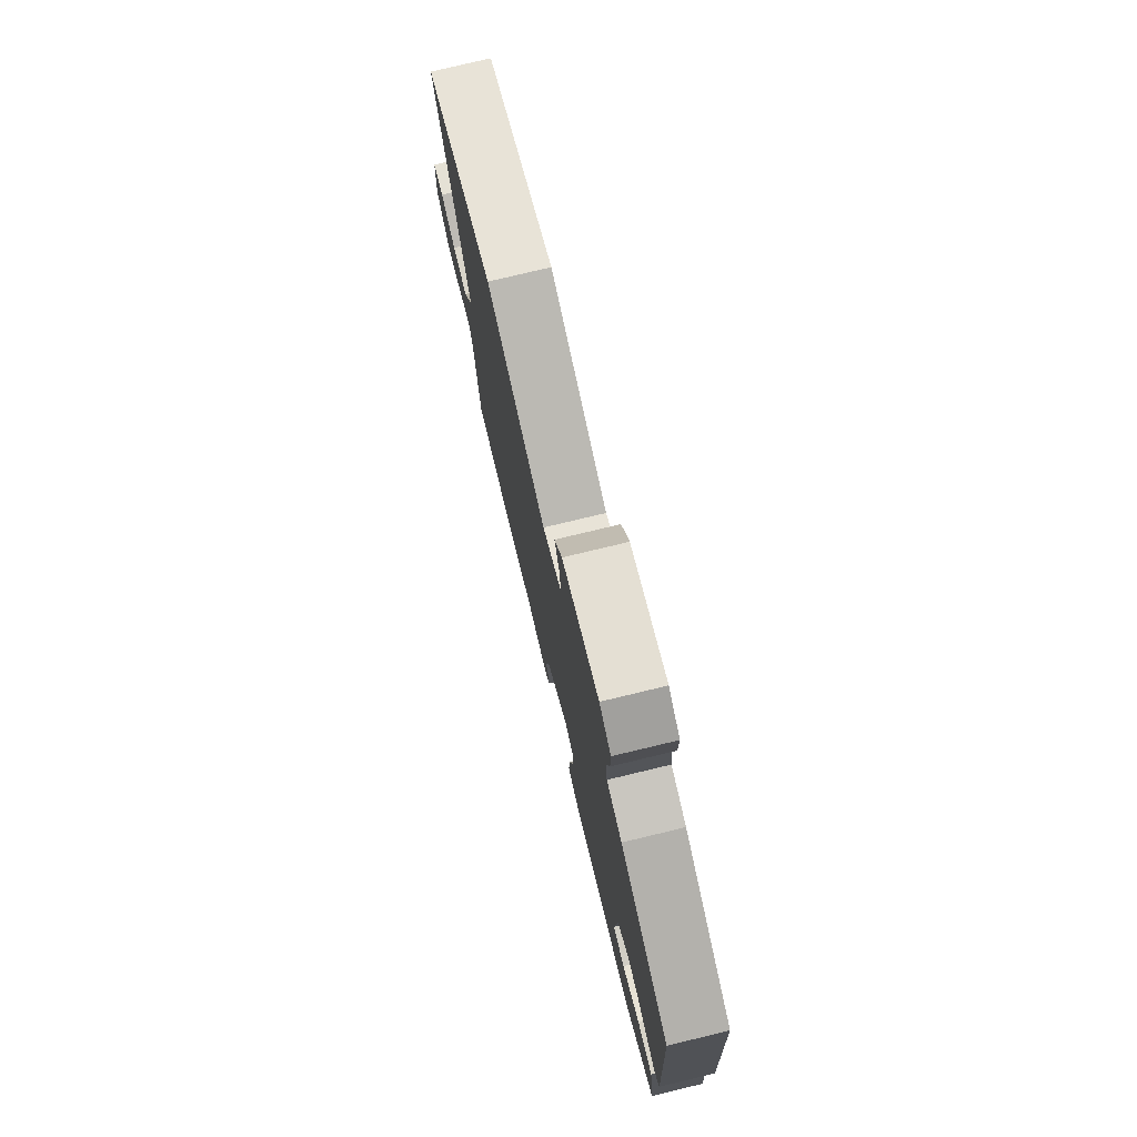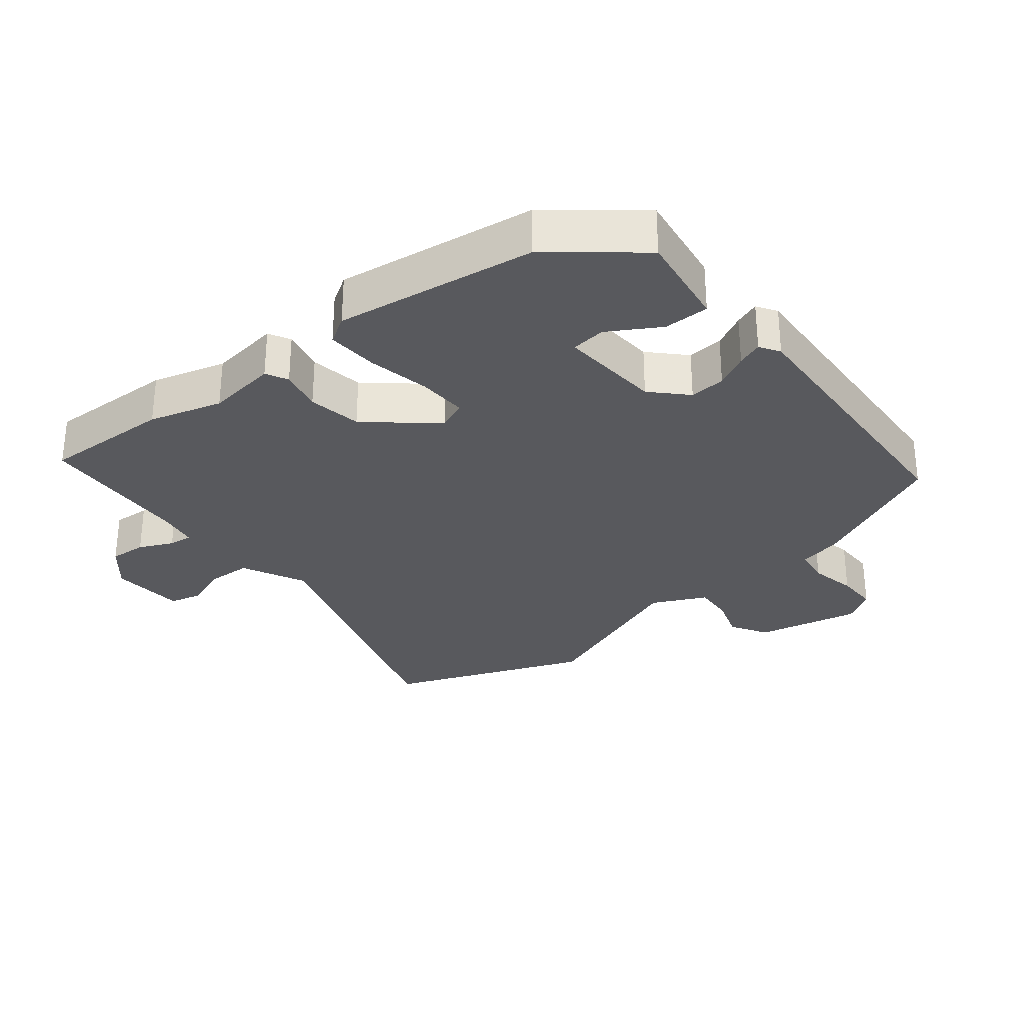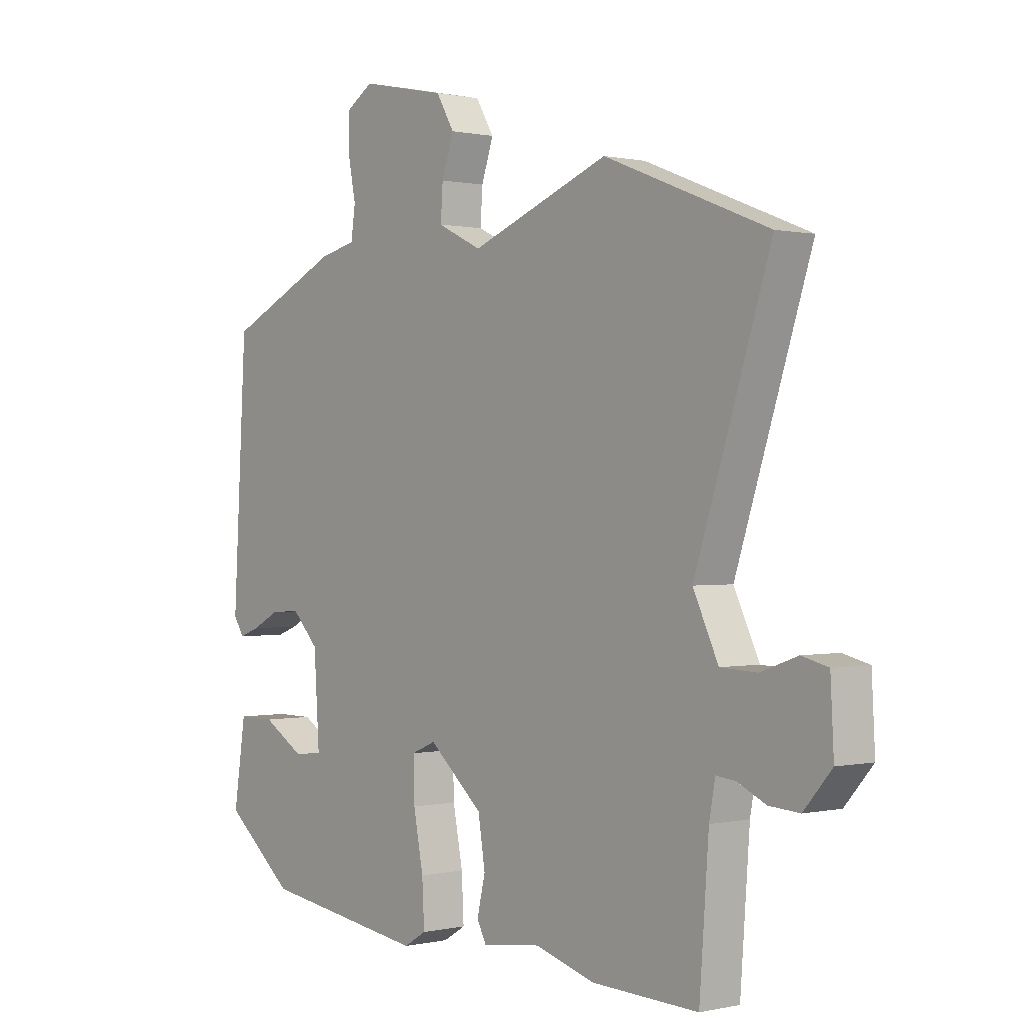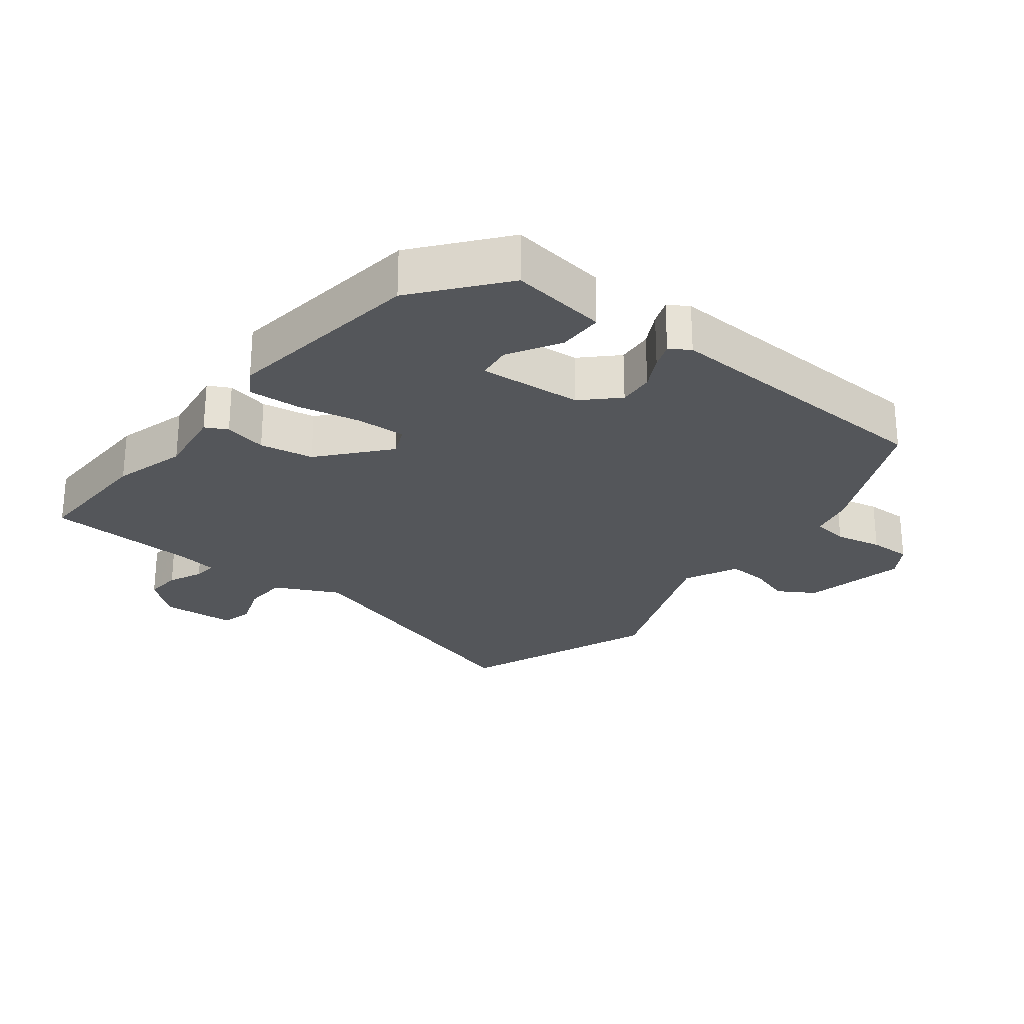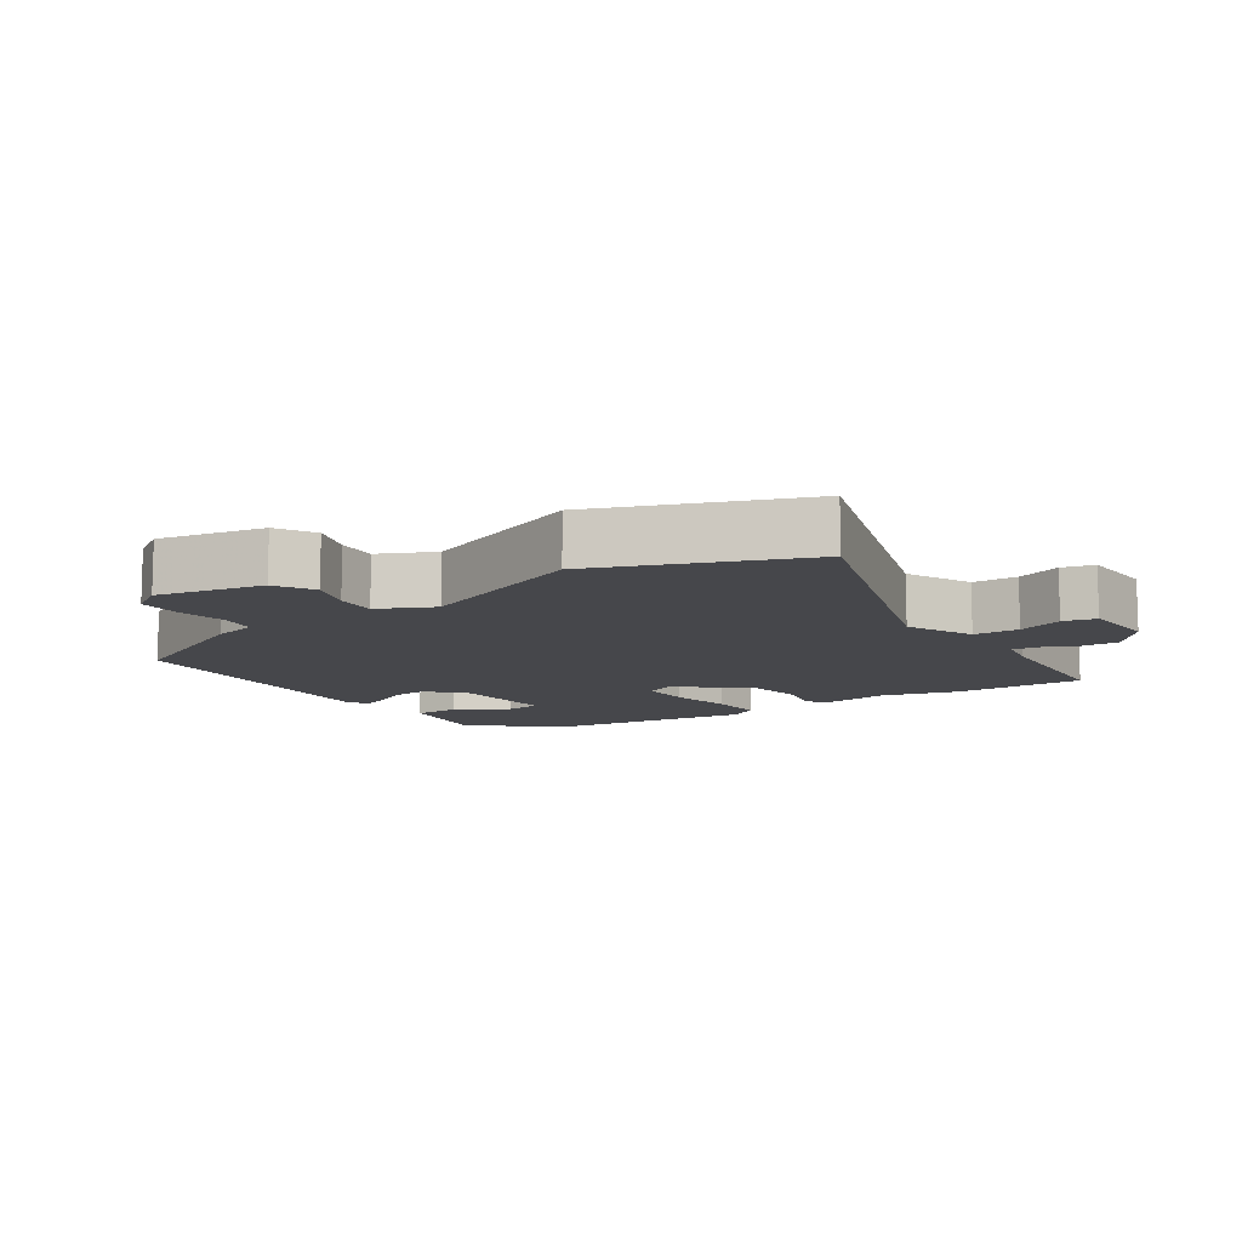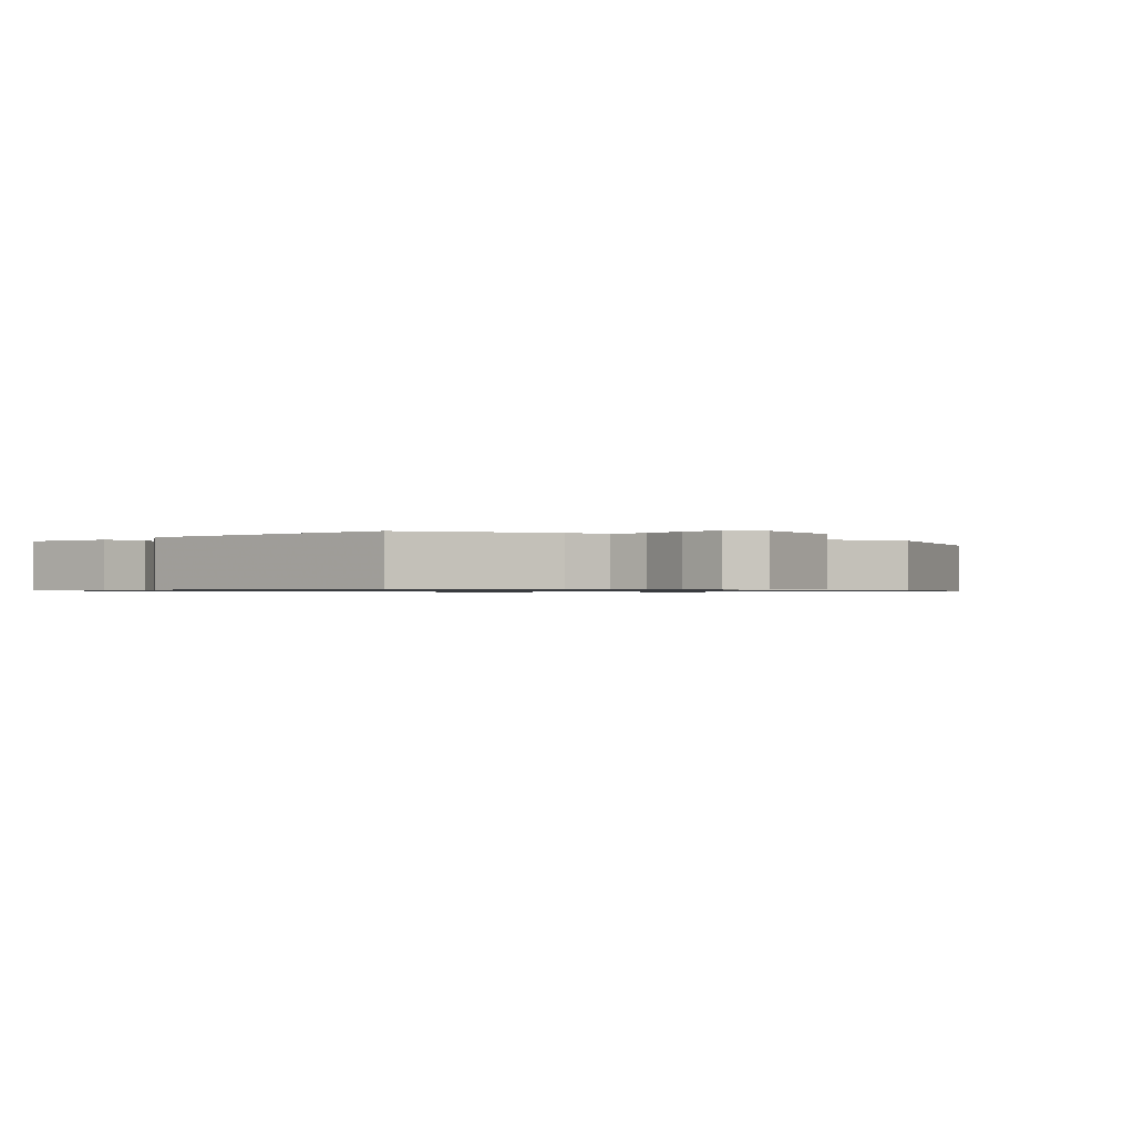
<metadata>
{"format":"obj","ext":"obj","renderer":"f3d","projection":"perspective","resolution":1024,"background":"white","views":[{"elev":76.9,"azim":-103.5,"up":"+Z"},{"elev":-29.8,"azim":-141.0,"up":"+Y"},{"elev":0.4,"azim":50.3,"up":"+Z"},{"elev":-25.4,"azim":-127.4,"up":"+Y"},{"elev":-10.8,"azim":34.1,"up":"+Y"},{"elev":-0.8,"azim":-45.8,"up":"+Y"}]}
</metadata>
<code>
v -0.363 0.07 -0.459
v -0.491 0.07 -0.354
v -0.469 0.07 -0.209
v -0.401 0.07 -0.209
v -0.324 0.07 -0.255
v -0.272 0.07 -0.249
v -0.282 0.07 -0.094
v -0.331 0.07 -0.043
v -0.385 0.07 -0.047
v -0.435 0.07 -0.073
v -0.473 0.07 -0.087
v -0.492 0.07 -0.057
v -0.467 0.07 0.377
v -0.256 0.07 0.476
v -0.19 0.07 0.491
v -0.182 0.07 0.546
v -0.196 0.07 0.617
v -0.196 0.07 0.681
v -0.146 0.07 0.713
v 0.011 0.07 0.68
v 0.044 0.07 0.624
v 0.022 0.07 0.559
v 0.018 0.07 0.499
v 0.099 0.07 0.46
v 0.353 0.07 0.558
v 0.653 0.07 0.44
v 0.515 0.07 0.018
v 0.561 0.07 -0.079
v 0.628 0.07 -0.082
v 0.695 0.07 -0.058
v 0.743 0.07 -0.07
v 0.749 0.07 -0.183
v 0.698 0.07 -0.242
v 0.642 0.07 -0.238
v 0.591 0.07 -0.214
v 0.555 0.07 -0.21
v 0.544 0.07 -0.27
v 0.527 0.07 -0.501
v 0.332 0.07 -0.494
v 0.222 0.07 -0.462
v 0.115 0.07 -0.476
v 0.098 0.07 -0.443
v 0.113 0.07 -0.379
v 0.1 0.07 -0.298
v 0.001 0.07 -0.212
v -0.044 0.07 -0.231
v -0.042 0.07 -0.305
v -0.024 0.07 -0.399
v -0.02 0.07 -0.477
v -0.061 0.07 -0.502
v -0.363 0 -0.459
v -0.491 0 -0.354
v -0.469 0 -0.209
v -0.401 0 -0.209
v -0.324 0 -0.255
v -0.272 0 -0.249
v -0.282 0 -0.094
v -0.331 0 -0.043
v -0.385 0 -0.047
v -0.435 0 -0.073
v -0.473 0 -0.087
v -0.492 0 -0.057
v -0.467 0 0.377
v -0.256 0 0.476
v -0.19 0 0.491
v -0.182 0 0.546
v -0.196 0 0.617
v -0.196 0 0.681
v -0.146 0 0.713
v 0.011 0 0.68
v 0.044 0 0.624
v 0.022 0 0.559
v 0.018 0 0.499
v 0.099 0 0.46
v 0.353 0 0.558
v 0.653 0 0.44
v 0.515 0 0.018
v 0.561 0 -0.079
v 0.628 0 -0.082
v 0.695 0 -0.058
v 0.743 0 -0.07
v 0.749 0 -0.183
v 0.698 0 -0.242
v 0.642 0 -0.238
v 0.591 0 -0.214
v 0.555 0 -0.21
v 0.544 0 -0.27
v 0.527 0 -0.501
v 0.332 0 -0.494
v 0.222 0 -0.462
v 0.115 0 -0.476
v 0.098 0 -0.443
v 0.113 0 -0.379
v 0.1 0 -0.298
v 0.001 0 -0.212
v -0.044 0 -0.231
v -0.042 0 -0.305
v -0.024 0 -0.399
v -0.02 0 -0.477
v -0.061 0 -0.502
f 50 1 2
f 49 50 2
f 48 49 2
f 47 48 2
f 46 47 2
f 45 46 2
f 40 41 42 43
f 40 43 44
f 39 40 44
f 38 39 44
f 37 38 44
f 36 37 44 45
f 33 34 35
f 32 33 35
f 31 32 35
f 30 31 35
f 29 30 35
f 28 29 35 36
f 27 28 36 45
f 26 27 45
f 25 26 45
f 24 25 45
f 20 21 22
f 19 20 22
f 18 19 22
f 17 18 22
f 16 17 22
f 15 16 22 23
f 15 23 24
f 14 15 24
f 13 14 24
f 12 13 24
f 11 12 24
f 10 11 24
f 9 10 24
f 2 3 4 5
f 2 5 6
f 45 2 6
f 24 45 6 7
f 8 9 24
f 7 8 24
f 52 51 100
f 52 100 99
f 52 99 98
f 52 98 97
f 52 97 96
f 52 96 95
f 93 92 91 90
f 94 93 90
f 94 90 89
f 94 89 88
f 94 88 87
f 95 94 87 86
f 85 84 83
f 85 83 82
f 85 82 81
f 85 81 80
f 85 80 79
f 86 85 79 78
f 95 86 78 77
f 95 77 76
f 95 76 75
f 95 75 74
f 72 71 70
f 72 70 69
f 72 69 68
f 72 68 67
f 72 67 66
f 73 72 66 65
f 74 73 65
f 74 65 64
f 74 64 63
f 74 63 62
f 74 62 61
f 74 61 60
f 74 60 59
f 55 54 53 52
f 56 55 52
f 56 52 95
f 57 56 95 74
f 74 59 58
f 74 58 57
f 1 51 52 2
f 2 52 53 3
f 3 53 54 4
f 4 54 55 5
f 5 55 56 6
f 6 56 57 7
f 7 57 58 8
f 8 58 59 9
f 9 59 60 10
f 10 60 61 11
f 11 61 62 12
f 12 62 63 13
f 13 63 64 14
f 14 64 65 15
f 15 65 66 16
f 16 66 67 17
f 17 67 68 18
f 18 68 69 19
f 19 69 70 20
f 20 70 71 21
f 21 71 72 22
f 22 72 73 23
f 23 73 74 24
f 24 74 75 25
f 25 75 76 26
f 26 76 77 27
f 27 77 78 28
f 28 78 79 29
f 29 79 80 30
f 30 80 81 31
f 31 81 82 32
f 32 82 83 33
f 33 83 84 34
f 34 84 85 35
f 35 85 86 36
f 36 86 87 37
f 37 87 88 38
f 38 88 89 39
f 39 89 90 40
f 40 90 91 41
f 41 91 92 42
f 42 92 93 43
f 43 93 94 44
f 44 94 95 45
f 45 95 96 46
f 46 96 97 47
f 47 97 98 48
f 48 98 99 49
f 49 99 100 50
f 50 100 51 1

</code>
